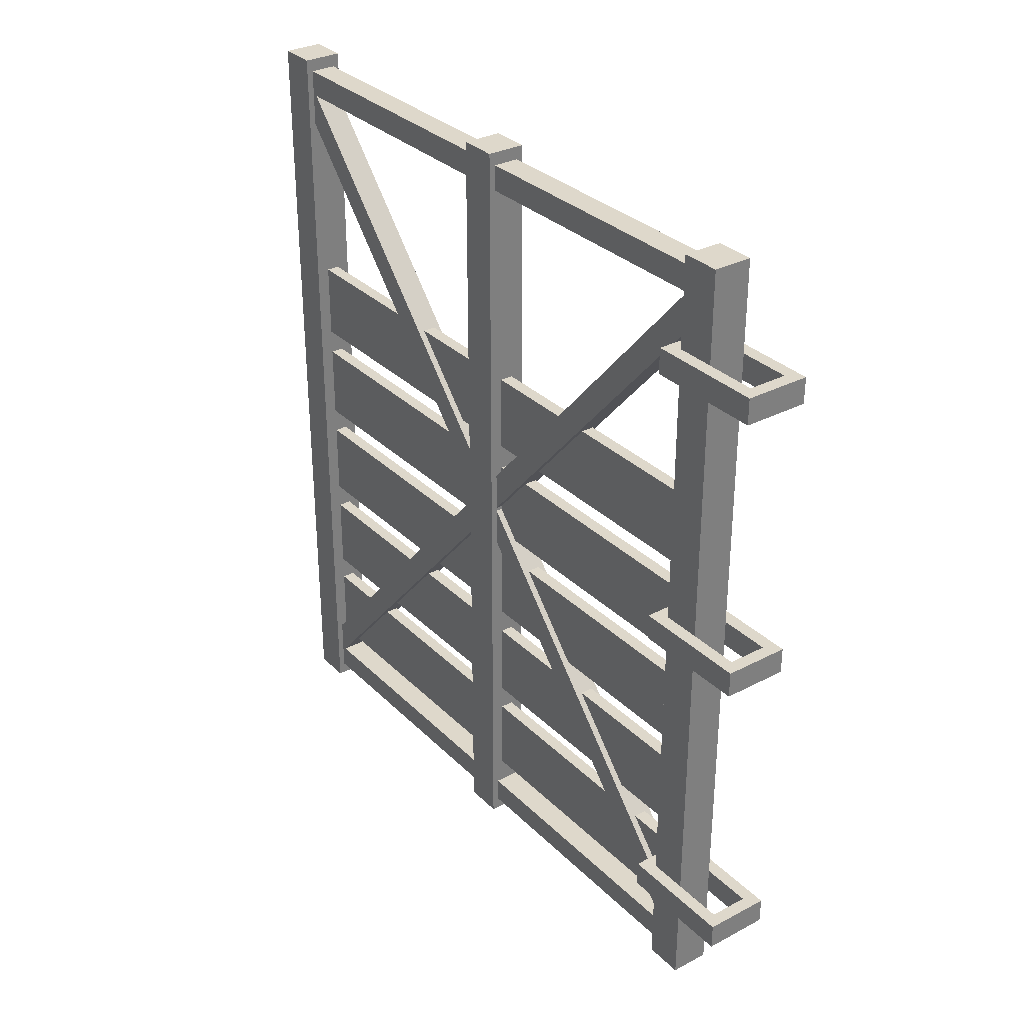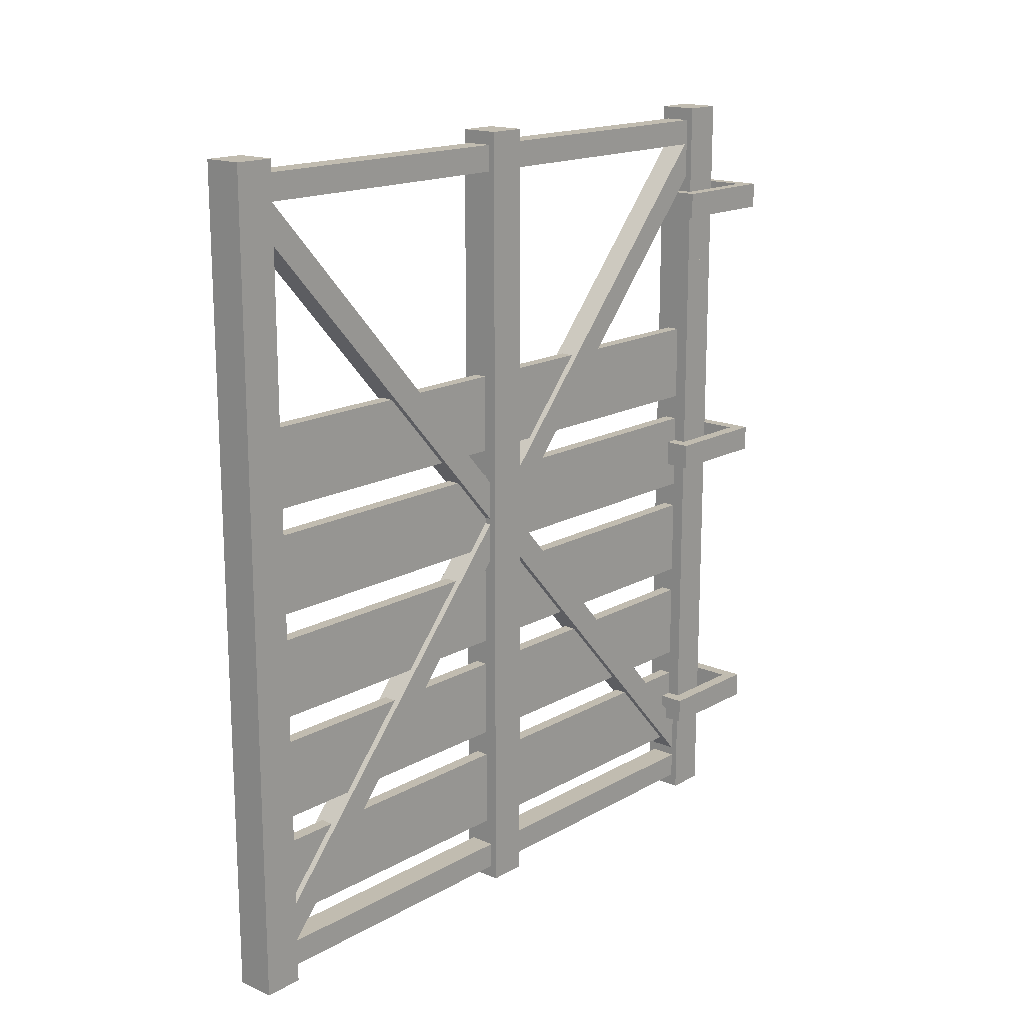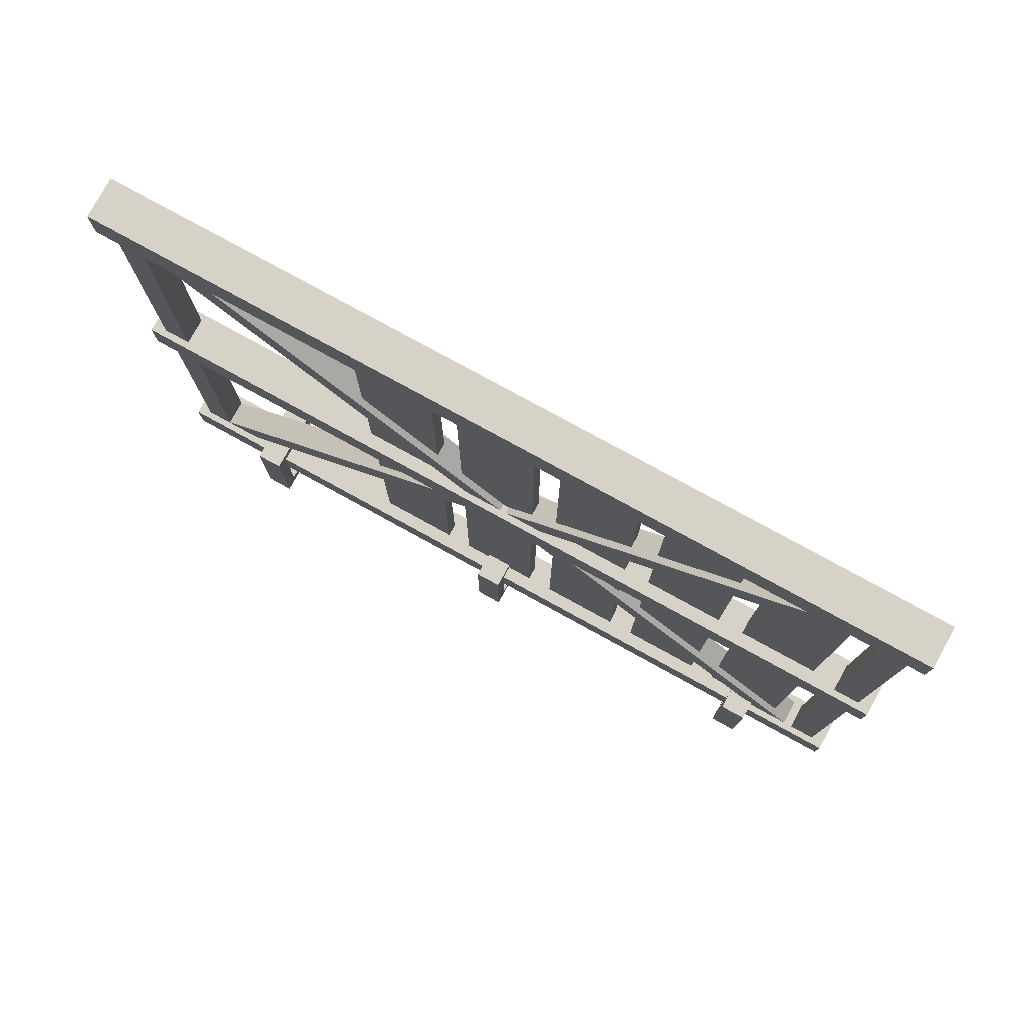
<metadata>
{"format":"obj","ext":"obj","renderer":"f3d","projection":"perspective","resolution":1024,"background":"white","views":[{"elev":31.6,"azim":143.5,"up":"+Y"},{"elev":16.6,"azim":41.4,"up":"+Y"},{"elev":78.0,"azim":-61.2,"up":"+Z"}]}
</metadata>
<code>
o baseModel
v 0.0625 3.758 0.352
v -0.09375 3.938 0.3438
v 0.09375 3.938 0.3438
v 0.09375 3.938 0.1562
v -0.09375 3.938 0.1562
v -0.09375 3.125 0.1562
v 0.09375 3.125 0.1562
v 0.09375 3.125 0.3438
v -0.09375 3.125 0.3438
v -0.09375 3.125 0.3438
v 0.09375 3.125 0.3438
v 0.09375 3.125 0.1562
v -0.09375 3.125 0.1562
v -0.09375 2.125 0.1562
v 0.09375 2.125 0.1562
v 0.09375 2.125 0.3438
v -0.09375 2.125 0.3438
v -0.09375 2.125 0.3438
v 0.09375 2.125 0.3438
v 0.09375 2.125 0.1562
v -0.09375 2.125 0.1562
v -0.09375 1 0.1562
v 0.09375 1 0.1562
v 0.09375 1 0.3438
v -0.09375 1 0.3438
v -0.09375 1 0.3438
v 0.09375 1 0.3438
v 0.09375 1 0.1562
v -0.09375 1 0.1562
v -0.09375 0.0625 0.1562
v 0.09375 0.0625 0.1562
v 0.09375 0.0625 0.3438
v -0.09375 0.0625 0.3438
v -0.1562 3.5 0.4062
v 0.1562 3.5 0.4062
v 0.1562 3.5 0.3438
v -0.1562 3.5 0.3438
v -0.1562 3.375 0.3438
v 0.1562 3.375 0.3438
v 0.1562 3.375 0.4062
v -0.1562 3.375 0.4062
v -0.1562 3.5 -0.09375
v 0.1562 3.5 -0.09375
v 0.1562 3.5 -0.1562
v -0.1562 3.5 -0.1562
v -0.1562 3.375 -0.1562
v 0.1562 3.375 -0.1562
v 0.1562 3.375 -0.09375
v -0.1562 3.375 -0.09375
v -0.1562 3.375 0.3438
v -0.09375 3.375 0.3438
v -0.09375 3.5 0.3438
v -0.1562 3.5 0.3438
v -0.1562 3.5 -0.09375
v -0.09375 3.5 -0.09375
v -0.09375 3.375 -0.09375
v -0.1562 3.375 -0.09375
v 0.09375 3.375 0.3438
v 0.1562 3.375 0.3438
v 0.1562 3.5 0.3438
v 0.09375 3.5 0.3438
v 0.09375 3.5 -0.09375
v 0.1562 3.5 -0.09375
v 0.1562 3.375 -0.09375
v 0.09375 3.375 -0.09375
v -0.1562 0.625 0.4062
v 0.1562 0.625 0.4062
v 0.1562 0.625 0.3438
v -0.1562 0.625 0.3438
v -0.1562 0.5 0.3438
v 0.1562 0.5 0.3438
v 0.1562 0.5 0.4062
v -0.1562 0.5 0.4062
v -0.1562 0.625 -0.09375
v 0.1562 0.625 -0.09375
v 0.1562 0.625 -0.1562
v -0.1562 0.625 -0.1562
v -0.1562 0.5 -0.1562
v 0.1562 0.5 -0.1562
v 0.1562 0.5 -0.09375
v -0.1562 0.5 -0.09375
v -0.1562 0.5 0.3438
v -0.09375 0.5 0.3438
v -0.09375 0.625 0.3438
v -0.1562 0.625 0.3438
v -0.1562 0.625 -0.09375
v -0.09375 0.625 -0.09375
v -0.09375 0.5 -0.09375
v -0.1562 0.5 -0.09375
v 0.09375 0.5 0.3438
v 0.1562 0.5 0.3438
v 0.1562 0.625 0.3438
v 0.09375 0.625 0.3438
v 0.09375 0.625 -0.09375
v 0.1562 0.625 -0.09375
v 0.1562 0.5 -0.09375
v 0.09375 0.5 -0.09375
v -0.1562 2.125 0.4062
v 0.1562 2.125 0.4062
v 0.1562 2.125 0.3438
v -0.1562 2.125 0.3438
v -0.1562 2 0.3438
v 0.1562 2 0.3438
v 0.1562 2 0.4062
v -0.1562 2 0.4062
v -0.1562 2.125 -0.09375
v 0.1562 2.125 -0.09375
v 0.1562 2.125 -0.1562
v -0.1562 2.125 -0.1562
v -0.1562 2 -0.1562
v 0.1562 2 -0.1562
v 0.1562 2 -0.09375
v -0.1562 2 -0.09375
v -0.1562 2 0.3438
v -0.09375 2 0.3438
v -0.09375 2.125 0.3438
v -0.1562 2.125 0.3438
v -0.1562 2.125 -0.09375
v -0.09375 2.125 -0.09375
v -0.09375 2 -0.09375
v -0.1562 2 -0.09375
v 0.09375 2 0.3438
v 0.1562 2 0.3438
v 0.1562 2.125 0.3438
v 0.09375 2.125 0.3438
v 0.09375 2.125 -0.09375
v 0.1562 2.125 -0.09375
v 0.1562 2 -0.09375
v 0.09375 2 -0.09375
v -0.09375 3.938 1.906
v 0.09375 3.938 1.906
v 0.09375 3.938 1.719
v -0.09375 3.938 1.719
v -0.09375 3.125 1.719
v 0.09375 3.125 1.719
v 0.09375 3.125 1.906
v -0.09375 3.125 1.906
v -0.09375 3.125 1.906
v 0.09375 3.125 1.906
v 0.09375 3.125 1.719
v -0.09375 3.125 1.719
v -0.09375 2 1.719
v 0.09375 2 1.719
v 0.09375 2 1.906
v -0.09375 2 1.906
v -0.09375 2 1.906
v 0.09375 2 1.906
v 0.09375 2 1.719
v -0.09375 2 1.719
v -0.09375 1 1.719
v 0.09375 1 1.719
v 0.09375 1 1.906
v -0.09375 1 1.906
v -0.09375 1 1.906
v 0.09375 1 1.906
v 0.09375 1 1.719
v -0.09375 1 1.719
v -0.09375 0.0625 1.719
v 0.09375 0.0625 1.719
v 0.09375 0.0625 1.906
v -0.09375 0.0625 1.906
v -0.09375 3.938 3.5
v 0.09375 3.938 3.5
v 0.09375 3.938 3.312
v -0.09375 3.938 3.312
v -0.09375 3.125 3.312
v 0.09375 3.125 3.312
v 0.09375 3.125 3.5
v -0.09375 3.125 3.5
v -0.09375 3.125 3.5
v 0.09375 3.125 3.5
v 0.09375 3.125 3.312
v -0.09375 3.125 3.312
v -0.09375 2.125 3.312
v 0.09375 2.125 3.312
v 0.09375 2.125 3.5
v -0.09375 2.125 3.5
v -0.09375 2.125 3.5
v 0.09375 2.125 3.5
v 0.09375 2.125 3.312
v -0.09375 2.125 3.312
v -0.09375 1 3.312
v 0.09375 1 3.312
v 0.09375 1 3.5
v -0.09375 1 3.5
v -0.09375 1 3.5
v 0.09375 1 3.5
v 0.09375 1 3.312
v -0.09375 1 3.312
v -0.09375 0.0625 3.312
v 0.09375 0.0625 3.312
v 0.09375 0.0625 3.5
v -0.09375 0.0625 3.5
v -0.0625 3.75 3.312
v 0.0625 3.75 3.312
v 0.0625 3.875 3.312
v -0.0625 3.875 3.312
v -0.0625 3.875 2.312
v 0.0625 3.875 2.312
v 0.0625 3.75 2.312
v -0.0625 3.75 2.312
v -0.0625 3.75 2.312
v 0.0625 3.75 2.312
v 0.0625 3.875 2.312
v -0.0625 3.875 2.312
v -0.0625 3.875 1.312
v 0.0625 3.875 1.312
v 0.0625 3.75 1.312
v -0.0625 3.75 1.312
v -0.0625 3.75 1.312
v 0.0625 3.75 1.312
v 0.0625 3.875 1.312
v -0.0625 3.875 1.312
v -0.0625 3.875 0.3125
v 0.0625 3.875 0.3125
v 0.0625 3.75 0.3125
v -0.0625 3.75 0.3125
v -0.0625 0.125 3.312
v 0.0625 0.125 3.312
v 0.0625 0.25 3.312
v -0.0625 0.25 3.312
v -0.0625 0.25 2.312
v 0.0625 0.25 2.312
v 0.0625 0.125 2.312
v -0.0625 0.125 2.312
v -0.0625 0.125 2.312
v 0.0625 0.125 2.312
v 0.0625 0.25 2.312
v -0.0625 0.25 2.312
v -0.0625 0.25 1.312
v 0.0625 0.25 1.312
v 0.0625 0.125 1.312
v -0.0625 0.125 1.312
v -0.0625 0.125 1.312
v 0.0625 0.125 1.312
v 0.0625 0.25 1.312
v -0.0625 0.25 1.312
v -0.0625 0.25 0.3125
v 0.0625 0.25 0.3125
v 0.0625 0.125 0.3125
v -0.0625 0.125 0.3125
v 0.03125 0.375 3.312
v 0.03125 0.75 3.312
v -0.03125 0.75 3.312
v -0.03125 0.375 3.312
v -0.03125 0.375 2.312
v -0.03125 0.75 2.312
v 0.03125 0.75 2.312
v 0.03125 0.375 2.312
v 0.03125 0.375 2.312
v 0.03125 0.75 2.312
v -0.03125 0.75 2.312
v -0.03125 0.375 2.312
v -0.03125 0.375 1.312
v -0.03125 0.75 1.312
v 0.03125 0.75 1.312
v 0.03125 0.375 1.312
v 0.03125 0.375 1.312
v 0.03125 0.75 1.312
v -0.03125 0.75 1.312
v -0.03125 0.375 1.312
v -0.03125 0.375 0.3125
v -0.03125 0.75 0.3125
v 0.03125 0.75 0.3125
v 0.03125 0.375 0.3125
v 0.03125 0.875 3.312
v 0.03125 1.25 3.312
v -0.03125 1.25 3.312
v -0.03125 0.875 3.312
v -0.03125 0.875 2.312
v -0.03125 1.25 2.312
v 0.03125 1.25 2.312
v 0.03125 0.875 2.312
v 0.03125 0.875 2.312
v 0.03125 1.25 2.312
v -0.03125 1.25 2.312
v -0.03125 0.875 2.312
v -0.03125 0.875 1.312
v -0.03125 1.25 1.312
v 0.03125 1.25 1.312
v 0.03125 0.875 1.312
v 0.03125 0.875 1.312
v 0.03125 1.25 1.312
v -0.03125 1.25 1.312
v -0.03125 0.875 1.312
v -0.03125 0.875 0.3125
v -0.03125 1.25 0.3125
v 0.03125 1.25 0.3125
v 0.03125 0.875 0.3125
v 0.03125 1.375 3.312
v 0.03125 1.75 3.312
v -0.03125 1.75 3.312
v -0.03125 1.375 3.312
v -0.03125 1.375 2.312
v -0.03125 1.75 2.312
v 0.03125 1.75 2.312
v 0.03125 1.375 2.312
v 0.03125 1.375 2.312
v 0.03125 1.75 2.312
v -0.03125 1.75 2.312
v -0.03125 1.375 2.312
v -0.03125 1.375 1.312
v -0.03125 1.75 1.312
v 0.03125 1.75 1.312
v 0.03125 1.375 1.312
v 0.03125 1.375 1.312
v 0.03125 1.75 1.312
v -0.03125 1.75 1.312
v -0.03125 1.375 1.312
v -0.03125 1.375 0.3125
v -0.03125 1.75 0.3125
v 0.03125 1.75 0.3125
v 0.03125 1.375 0.3125
v 0.03125 1.875 3.312
v 0.03125 2.25 3.312
v -0.03125 2.25 3.312
v -0.03125 1.875 3.312
v -0.03125 1.875 2.312
v -0.03125 2.25 2.312
v 0.03125 2.25 2.312
v 0.03125 1.875 2.312
v 0.03125 1.875 2.312
v 0.03125 2.25 2.312
v -0.03125 2.25 2.312
v -0.03125 1.875 2.312
v -0.03125 1.875 1.312
v -0.03125 2.25 1.312
v 0.03125 2.25 1.312
v 0.03125 1.875 1.312
v 0.03125 1.875 1.312
v 0.03125 2.25 1.312
v -0.03125 2.25 1.312
v -0.03125 1.875 1.312
v -0.03125 1.875 0.3125
v -0.03125 2.25 0.3125
v 0.03125 2.25 0.3125
v 0.03125 1.875 0.3125
v 0.03125 2.375 3.312
v 0.03125 2.75 3.312
v -0.03125 2.75 3.312
v -0.03125 2.375 3.312
v -0.03125 2.375 2.312
v -0.03125 2.75 2.312
v 0.03125 2.75 2.312
v 0.03125 2.375 2.312
v 0.03125 2.375 2.312
v 0.03125 2.75 2.312
v -0.03125 2.75 2.312
v -0.03125 2.375 2.312
v -0.03125 2.375 1.312
v -0.03125 2.75 1.312
v 0.03125 2.75 1.312
v 0.03125 2.375 1.312
v 0.03125 2.375 1.312
v 0.03125 2.75 1.312
v -0.03125 2.75 1.312
v -0.03125 2.375 1.312
v -0.03125 2.375 0.3125
v -0.03125 2.75 0.3125
v 0.03125 2.75 0.3125
v 0.03125 2.375 0.3125
v -0.0625 3.695 3.406
v 0.0625 3.695 3.406
v 0.0625 3.778 3.314
v -0.0625 3.778 3.314
v -0.0625 3.035 2.644
v 0.0625 3.035 2.644
v 0.0625 2.952 2.737
v -0.0625 2.952 2.737
v -0.0625 2.952 2.737
v 0.0625 2.952 2.737
v 0.0625 3.035 2.644
v -0.0625 3.035 2.644
v -0.0625 2.292 1.975
v 0.0625 2.292 1.975
v 0.0625 2.208 2.068
v -0.0625 2.208 2.068
v -0.0625 2.208 2.068
v 0.0625 2.208 2.068
v 0.0625 2.292 1.975
v -0.0625 2.292 1.975
v -0.0625 1.549 1.306
v 0.0625 1.549 1.306
v 0.0625 1.465 1.399
v -0.0625 1.465 1.399
v -0.0625 1.465 1.399
v 0.0625 1.465 1.399
v 0.0625 1.549 1.306
v -0.0625 1.549 1.306
v -0.0625 0.8057 0.6371
v 0.0625 0.8057 0.6371
v 0.0625 0.7221 0.73
v -0.0625 0.7221 0.73
v -0.0625 0.7221 0.73
v 0.0625 0.7221 0.73
v 0.0625 0.8057 0.6371
v -0.0625 0.8057 0.6371
v -0.0625 0.3413 0.2189
v 0.0625 0.3413 0.2189
v 0.0625 0.2576 0.3118
v -0.0625 0.2576 0.3118
v -0.0625 0.2109 3.323
v 0.0625 0.2109 3.323
v 0.0625 0.2937 3.417
v -0.0625 0.2937 3.417
v -0.0625 1.043 2.754
v 0.0625 1.043 2.754
v 0.0625 0.9599 2.66
v -0.0625 0.9599 2.66
v -0.0625 0.9599 2.66
v 0.0625 0.9599 2.66
v 0.0625 1.043 2.754
v -0.0625 1.043 2.754
v -0.0625 1.792 2.091
v 0.0625 1.792 2.091
v 0.0625 1.709 1.998
v -0.0625 1.709 1.998
v -0.0625 1.709 1.998
v 0.0625 1.709 1.998
v 0.0625 1.792 2.091
v -0.0625 1.792 2.091
v -0.0625 2.541 1.429
v 0.0625 2.541 1.429
v 0.0625 2.458 1.335
v -0.0625 2.458 1.335
v -0.0625 2.458 1.335
v 0.0625 2.458 1.335
v 0.0625 2.541 1.429
v -0.0625 2.541 1.429
v -0.0625 3.29 0.7662
v 0.0625 3.29 0.7662
v 0.0625 3.207 0.6726
v -0.0625 3.207 0.6726
v -0.0625 3.207 0.6726
v 0.0625 3.207 0.6726
v 0.0625 3.29 0.7662
v -0.0625 3.29 0.7662
v -0.0625 3.758 0.352
v 0.0625 3.675 0.2584
v -0.0625 3.675 0.2584
v -0.09375 1.125 3.5
v 0.09375 1.125 3.5
v 0.09375 1.125 3.312
v -0.09375 1.125 3.312
v -0.09375 1 3.312
v 0.09375 1 3.312
v 0.09375 1 3.5
v -0.09375 1 3.5
v -0.09375 1.125 0.3438
v 0.09375 1.125 0.3438
v 0.09375 1.125 0.1562
v -0.09375 1.125 0.1562
v -0.09375 1 0.1562
v 0.09375 1 0.1562
v 0.09375 1 0.3438
v -0.09375 1 0.3438
f 2 3 4 5
f 6 7 8 9
f 3 2 9 8
f 5 4 7 6
f 4 3 8 7
f 2 5 6 9
f 10 11 12 13
f 14 15 16 17
f 11 10 17 16
f 13 12 15 14
f 12 11 16 15
f 10 13 14 17
f 18 19 20 21
f 22 23 24 25
f 19 18 25 24
f 21 20 23 22
f 20 19 24 23
f 18 21 22 25
f 30 31 32 33
f 27 26 33 32
f 29 28 31 30
f 28 27 32 31
f 26 29 30 33
f 34 35 36 37
f 38 39 40 41
f 35 34 41 40
f 37 36 39 38
f 36 35 40 39
f 34 37 38 41
f 42 43 44 45
f 46 47 48 49
f 43 42 49 48
f 45 44 47 46
f 44 43 48 47
f 42 45 46 49
f 50 51 52 53
f 54 55 56 57
f 51 50 57 56
f 53 52 55 54
f 52 51 56 55
f 50 53 54 57
f 58 59 60 61
f 62 63 64 65
f 59 58 65 64
f 61 60 63 62
f 60 59 64 63
f 58 61 62 65
f 66 67 68 69
f 70 71 72 73
f 67 66 73 72
f 69 68 71 70
f 68 67 72 71
f 66 69 70 73
f 74 75 76 77
f 78 79 80 81
f 75 74 81 80
f 77 76 79 78
f 76 75 80 79
f 74 77 78 81
f 82 83 84 85
f 86 87 88 89
f 83 82 89 88
f 85 84 87 86
f 84 83 88 87
f 82 85 86 89
f 90 91 92 93
f 94 95 96 97
f 91 90 97 96
f 93 92 95 94
f 92 91 96 95
f 90 93 94 97
f 98 99 100 101
f 102 103 104 105
f 99 98 105 104
f 101 100 103 102
f 100 99 104 103
f 98 101 102 105
f 106 107 108 109
f 110 111 112 113
f 107 106 113 112
f 109 108 111 110
f 108 107 112 111
f 106 109 110 113
f 114 115 116 117
f 118 119 120 121
f 115 114 121 120
f 117 116 119 118
f 116 115 120 119
f 114 117 118 121
f 122 123 124 125
f 126 127 128 129
f 123 122 129 128
f 125 124 127 126
f 124 123 128 127
f 122 125 126 129
f 130 131 132 133
f 134 135 136 137
f 131 130 137 136
f 133 132 135 134
f 132 131 136 135
f 130 133 134 137
f 138 139 140 141
f 142 143 144 145
f 139 138 145 144
f 141 140 143 142
f 140 139 144 143
f 138 141 142 145
f 146 147 148 149
f 150 151 152 153
f 147 146 153 152
f 149 148 151 150
f 148 147 152 151
f 146 149 150 153
f 154 155 156 157
f 158 159 160 161
f 155 154 161 160
f 157 156 159 158
f 156 155 160 159
f 154 157 158 161
f 162 163 164 165
f 166 167 168 169
f 163 162 169 168
f 165 164 167 166
f 164 163 168 167
f 162 165 166 169
f 170 171 172 173
f 174 175 176 177
f 171 170 177 176
f 173 172 175 174
f 172 171 176 175
f 170 173 174 177
f 178 179 180 181
f 179 178 185 184
f 181 180 183 182
f 180 179 184 183
f 178 181 182 185
f 190 191 192 193
f 187 186 193 192
f 189 188 191 190
f 188 187 192 191
f 186 189 190 193
f 194 195 196 197
f 198 199 200 201
f 195 194 201 200
f 197 196 199 198
f 196 195 200 199
f 194 197 198 201
f 202 203 204 205
f 206 207 208 209
f 203 202 209 208
f 205 204 207 206
f 204 203 208 207
f 202 205 206 209
f 210 211 212 213
f 214 215 216 217
f 211 210 217 216
f 213 212 215 214
f 212 211 216 215
f 210 213 214 217
f 218 219 220 221
f 222 223 224 225
f 219 218 225 224
f 221 220 223 222
f 220 219 224 223
f 218 221 222 225
f 226 227 228 229
f 230 231 232 233
f 227 226 233 232
f 229 228 231 230
f 228 227 232 231
f 226 229 230 233
f 234 235 236 237
f 238 239 240 241
f 235 234 241 240
f 237 236 239 238
f 236 235 240 239
f 234 237 238 241
f 242 243 244 245
f 246 247 248 249
f 243 242 249 248
f 245 244 247 246
f 244 243 248 247
f 242 245 246 249
f 250 251 252 253
f 254 255 256 257
f 251 250 257 256
f 253 252 255 254
f 252 251 256 255
f 250 253 254 257
f 258 259 260 261
f 262 263 264 265
f 259 258 265 264
f 261 260 263 262
f 260 259 264 263
f 258 261 262 265
f 266 267 268 269
f 270 271 272 273
f 267 266 273 272
f 269 268 271 270
f 268 267 272 271
f 266 269 270 273
f 274 275 276 277
f 278 279 280 281
f 275 274 281 280
f 277 276 279 278
f 276 275 280 279
f 274 277 278 281
f 282 283 284 285
f 286 287 288 289
f 283 282 289 288
f 285 284 287 286
f 284 283 288 287
f 282 285 286 289
f 290 291 292 293
f 294 295 296 297
f 291 290 297 296
f 293 292 295 294
f 292 291 296 295
f 290 293 294 297
f 298 299 300 301
f 302 303 304 305
f 299 298 305 304
f 301 300 303 302
f 300 299 304 303
f 298 301 302 305
f 306 307 308 309
f 310 311 312 313
f 307 306 313 312
f 309 308 311 310
f 308 307 312 311
f 306 309 310 313
f 314 315 316 317
f 318 319 320 321
f 315 314 321 320
f 317 316 319 318
f 316 315 320 319
f 314 317 318 321
f 322 323 324 325
f 326 327 328 329
f 323 322 329 328
f 325 324 327 326
f 324 323 328 327
f 322 325 326 329
f 330 331 332 333
f 334 335 336 337
f 331 330 337 336
f 333 332 335 334
f 332 331 336 335
f 330 333 334 337
f 338 339 340 341
f 342 343 344 345
f 339 338 345 344
f 341 340 343 342
f 340 339 344 343
f 338 341 342 345
f 346 347 348 349
f 350 351 352 353
f 347 346 353 352
f 349 348 351 350
f 348 347 352 351
f 346 349 350 353
f 354 355 356 357
f 358 359 360 361
f 355 354 361 360
f 357 356 359 358
f 356 355 360 359
f 354 357 358 361
f 362 363 364 365
f 366 367 368 369
f 363 362 369 368
f 365 364 367 366
f 364 363 368 367
f 362 365 366 369
f 370 371 372 373
f 374 375 376 377
f 371 370 377 376
f 373 372 375 374
f 372 371 376 375
f 370 373 374 377
f 378 379 380 381
f 382 383 384 385
f 379 378 385 384
f 381 380 383 382
f 380 379 384 383
f 378 381 382 385
f 386 387 388 389
f 390 391 392 393
f 387 386 393 392
f 389 388 391 390
f 388 387 392 391
f 386 389 390 393
f 394 395 396 397
f 398 399 400 401
f 395 394 401 400
f 397 396 399 398
f 396 395 400 399
f 394 397 398 401
f 402 403 404 405
f 406 407 408 409
f 403 402 409 408
f 405 404 407 406
f 404 403 408 407
f 402 405 406 409
f 410 411 412 413
f 414 415 416 417
f 411 410 417 416
f 413 412 415 414
f 412 411 416 415
f 410 413 414 417
f 418 419 420 421
f 422 423 424 425
f 419 418 425 424
f 421 420 423 422
f 420 419 424 423
f 418 421 422 425
f 426 427 428 429
f 430 431 432 433
f 427 426 433 432
f 429 428 431 430
f 428 427 432 431
f 426 429 430 433
f 434 435 436 437
f 438 1 439 440
f 435 434 440 439
f 437 436 1 438
f 436 435 439 1
f 434 437 438 440
f 182 183 184 185
f 441 442 443 444
f 445 446 447 448
f 26 27 28 29
f 186 187 188 189
f 449 450 451 452
f 453 454 455 456

</code>
